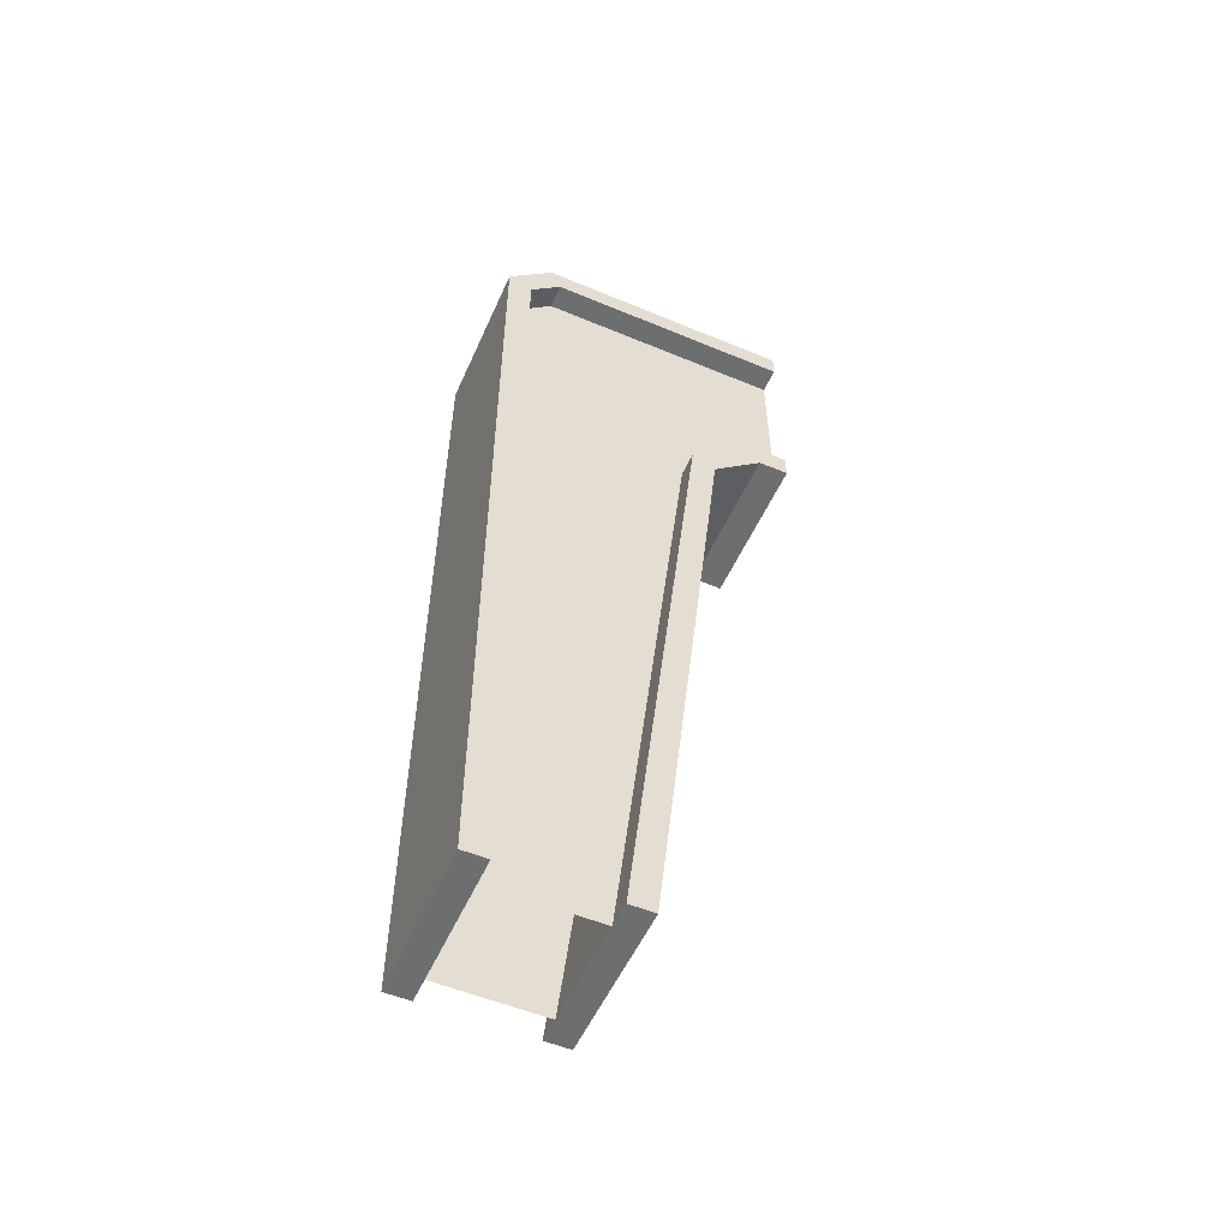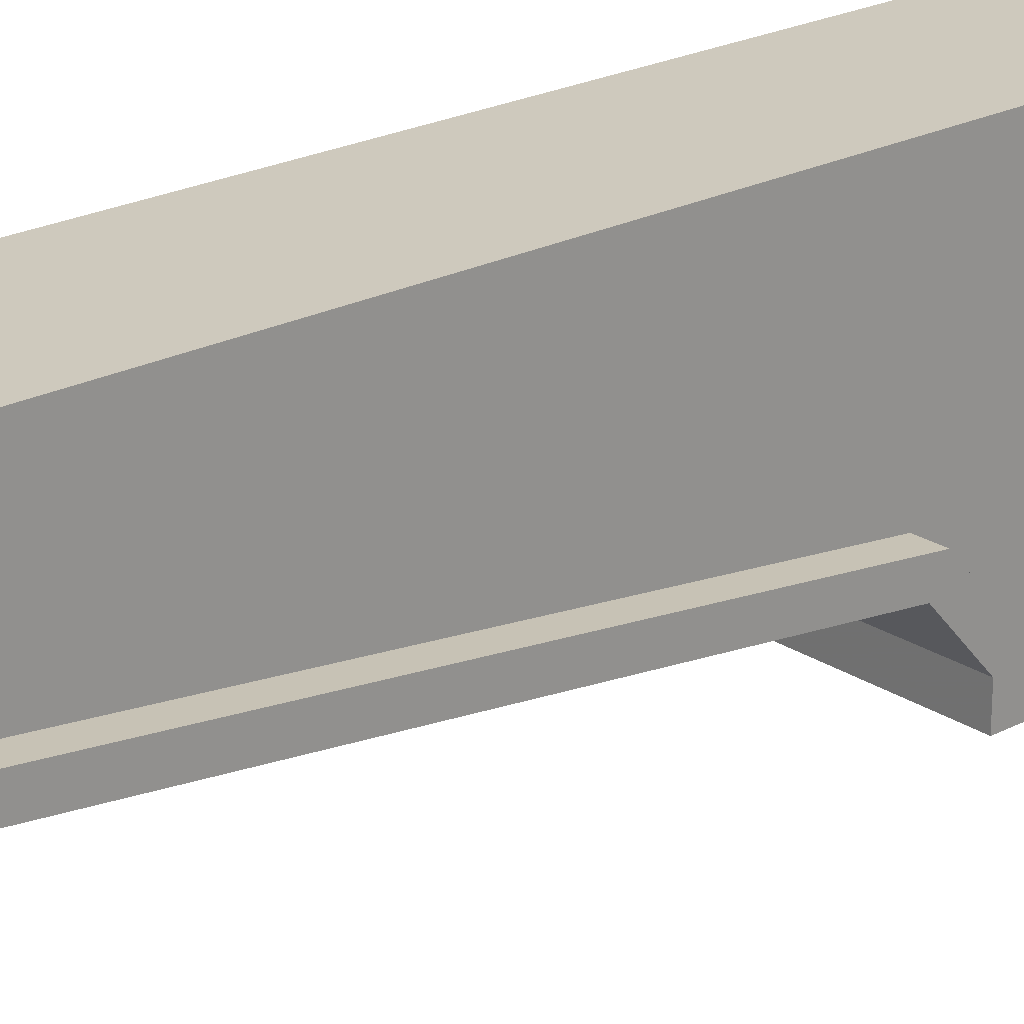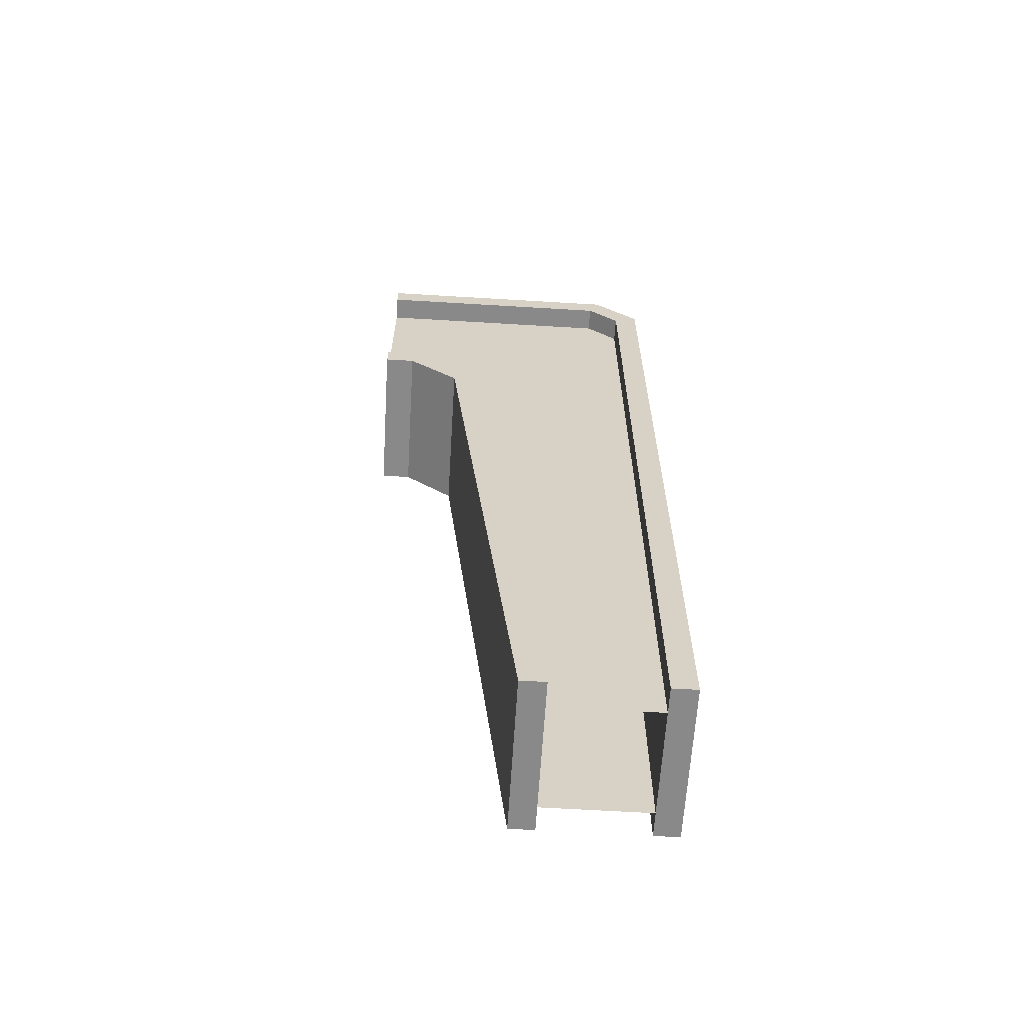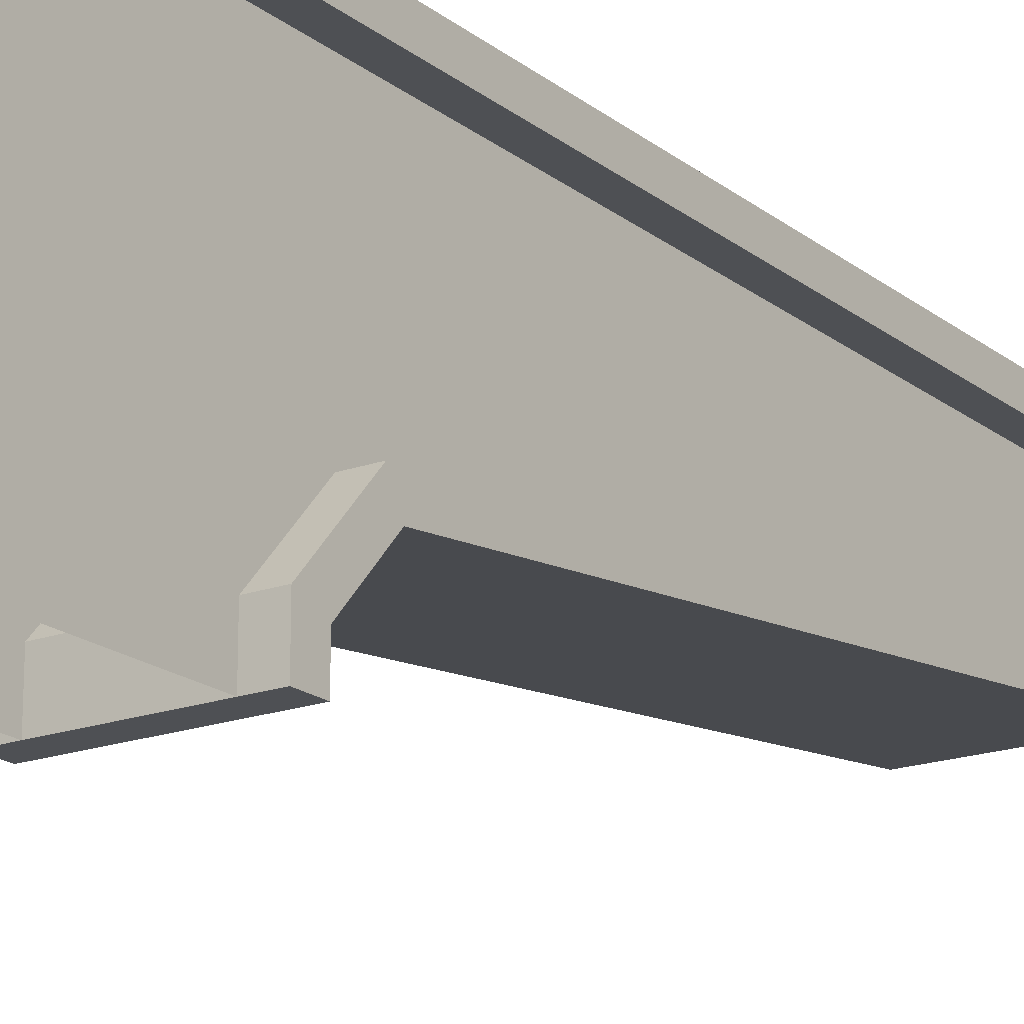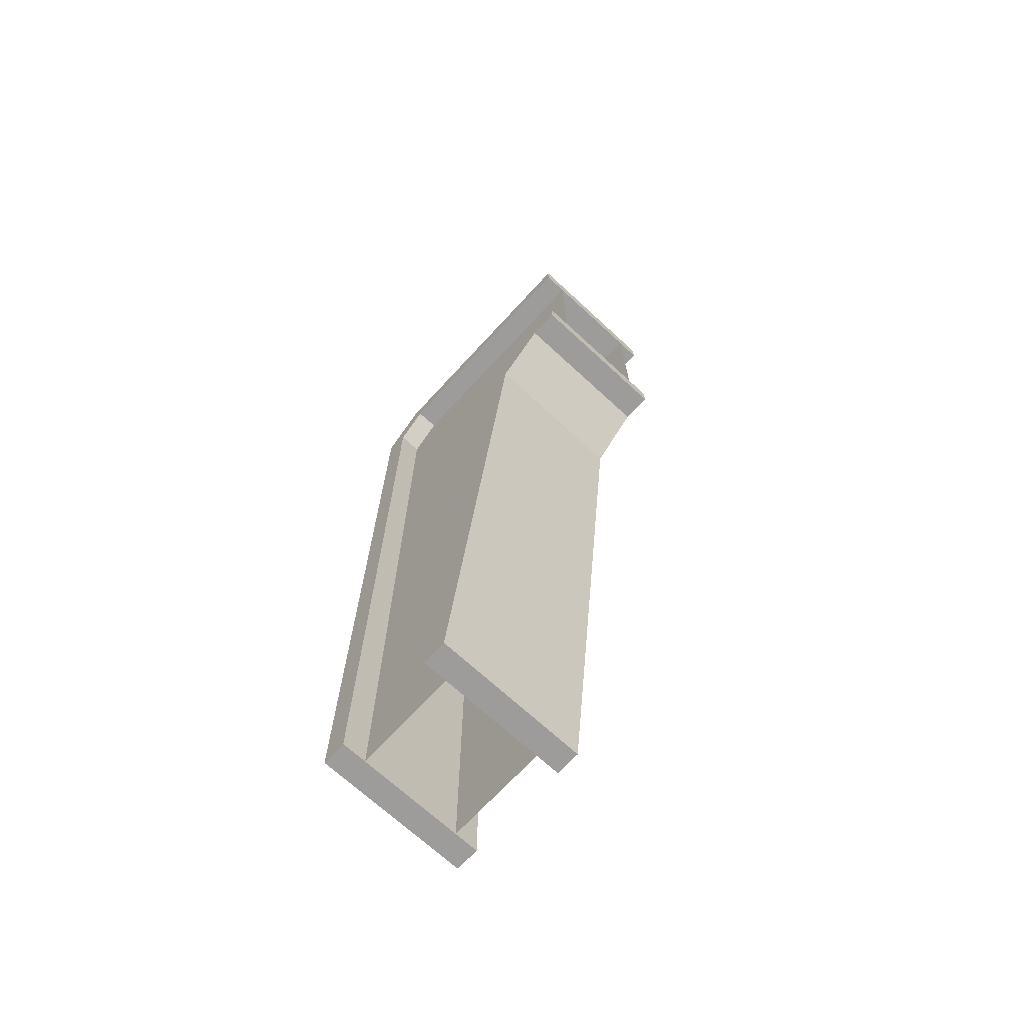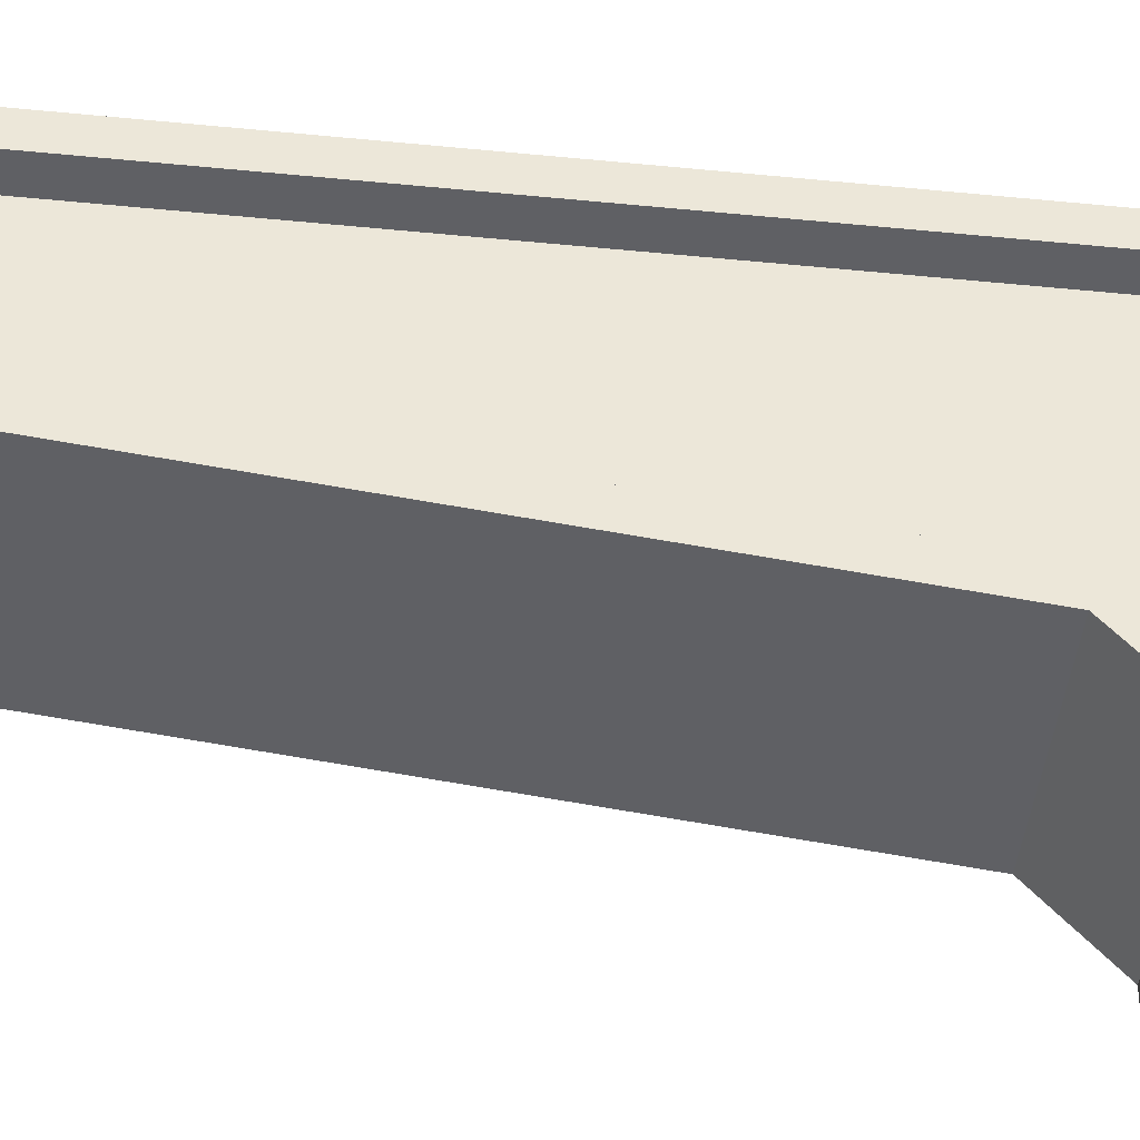
<metadata>
{"format":"obj","ext":"obj","renderer":"f3d","projection":"perspective","resolution":1024,"background":"white","views":[{"elev":-54.2,"azim":66.1,"up":"+Y"},{"elev":22.7,"azim":48.4,"up":"+Z"},{"elev":-63.0,"azim":-93.5,"up":"+Y"},{"elev":-18.7,"azim":-145.4,"up":"+Z"},{"elev":-70.0,"azim":137.3,"up":"+Y"},{"elev":-43.4,"azim":83.2,"up":"+Z"}]}
</metadata>
<code>
v -3.12 3.32 10.67
v -3.12 11.88 8.363
v -3.12 12.64 7.514
v -3.12 15 10.26
v -3.12 14.59 10.67
v -3.12 3.32 9.324
v -3.12 12.64 7
v -3.12 15 7
v -4.48 3.32 10.67
v -4.48 11.88 8.363
v -4.48 12.64 7.514
v -4.48 15 10.26
v -4.48 14.59 10.67
v -4.48 3.32 9.324
v -4.48 12.64 7
v -4.48 15 7
v -4.8 11.72 8.058
v -4.8 12.32 7.391
v -4.8 11.88 8.363
v -4.8 12.64 7.514
v -4.8 3.32 9.324
v -4.8 3.32 9.002
v -4.8 12.32 7
v -4.8 12.64 7
v -2.8 11.72 8.058
v -2.8 12.32 7.391
v -2.8 11.88 8.363
v -2.8 12.64 7.514
v -2.8 3.32 9.324
v -2.8 3.32 9.002
v -2.8 12.32 7
v -2.8 12.64 7
v -4.8 3.32 10.99
v -4.8 15.32 10.39
v -4.8 14.72 10.99
v -4.8 3.32 10.67
v -4.8 15 10.26
v -4.8 14.59 10.67
v -4.8 15 7
v -4.8 15.32 7
v -2.8 3.32 10.99
v -2.8 15.32 10.39
v -2.8 14.72 10.99
v -2.8 3.32 10.67
v -2.8 15 10.26
v -2.8 14.59 10.67
v -2.8 15 7
v -2.8 15.32 7
f 3 2 4
f 11 15 16
f 18 19 17
f 21 17 19
f 18 24 20
f 27 26 25
f 29 25 30
f 26 32 31
f 18 31 23
f 28 19 20
f 32 20 24
f 31 24 23
f 27 21 19
f 30 17 22
f 25 18 17
f 29 22 21
f 35 37 34
f 33 38 35
f 40 37 39
f 45 43 42
f 46 41 43
f 45 48 47
f 43 33 35
f 46 37 38
f 45 39 37
f 44 38 36
f 40 42 34
f 41 36 33
f 47 40 39
f 34 43 35
f 6 1 2
f 1 5 2
f 5 4 2
f 4 8 3
f 8 7 3
f 13 9 10
f 9 14 10
f 16 12 11
f 12 13 10
f 11 12 10
f 18 20 19
f 21 22 17
f 18 23 24
f 27 28 26
f 29 27 25
f 26 28 32
f 18 26 31
f 28 27 19
f 32 28 20
f 31 32 24
f 27 29 21
f 30 25 17
f 25 26 18
f 29 30 22
f 35 38 37
f 33 36 38
f 40 34 37
f 45 46 43
f 46 44 41
f 45 42 48
f 43 41 33
f 46 45 37
f 45 47 39
f 44 46 38
f 40 48 42
f 41 44 36
f 47 48 40
f 34 42 43

</code>
